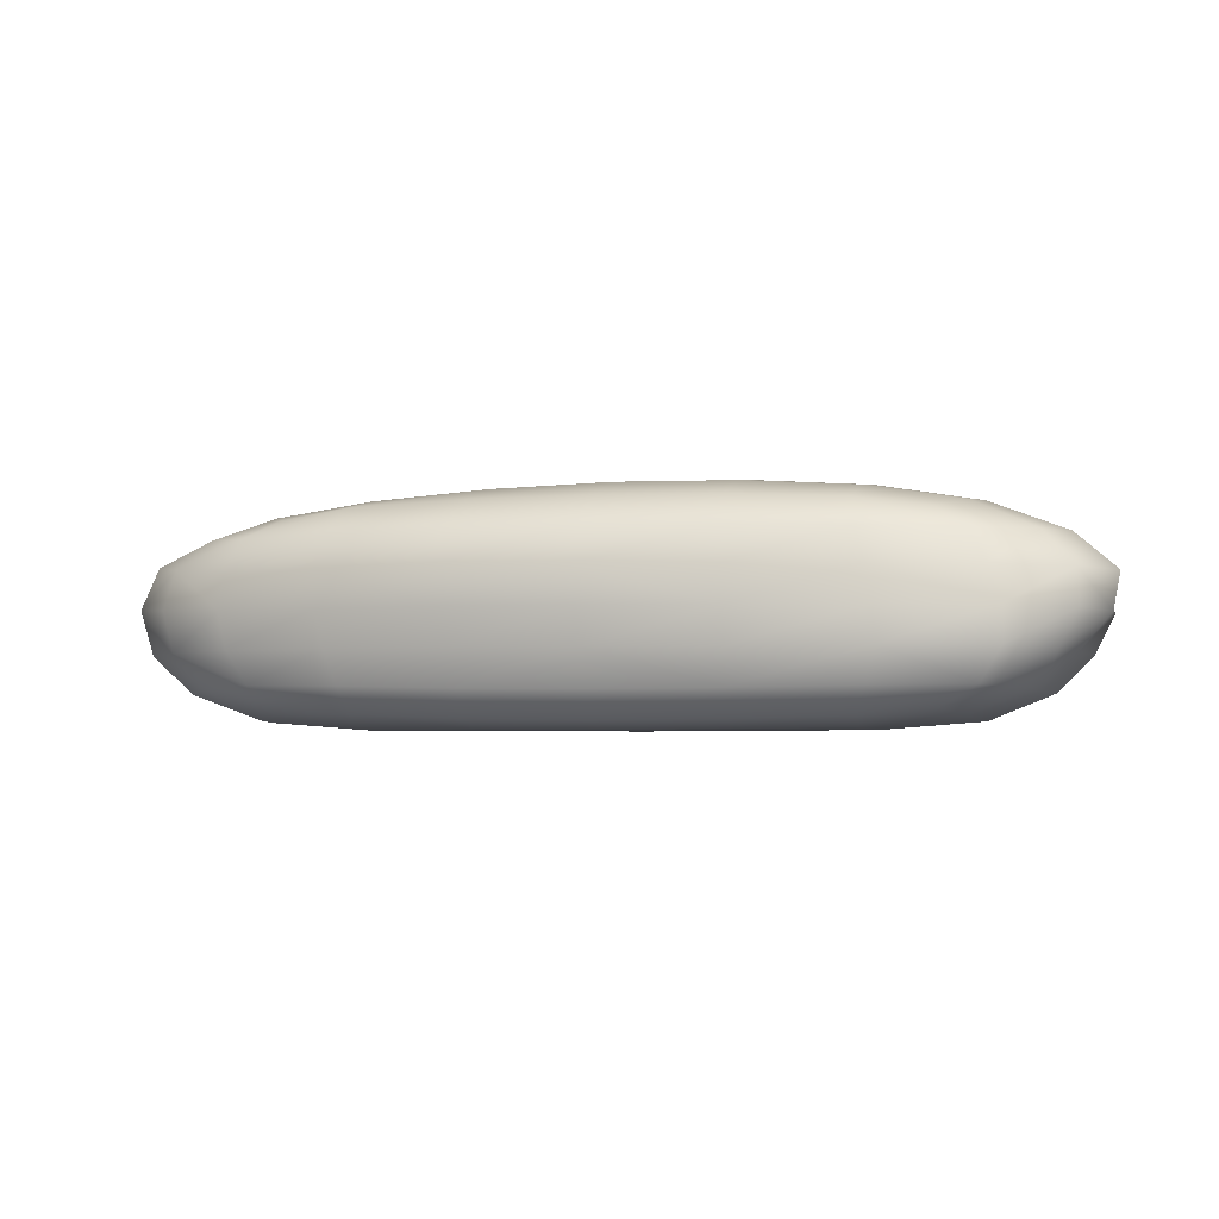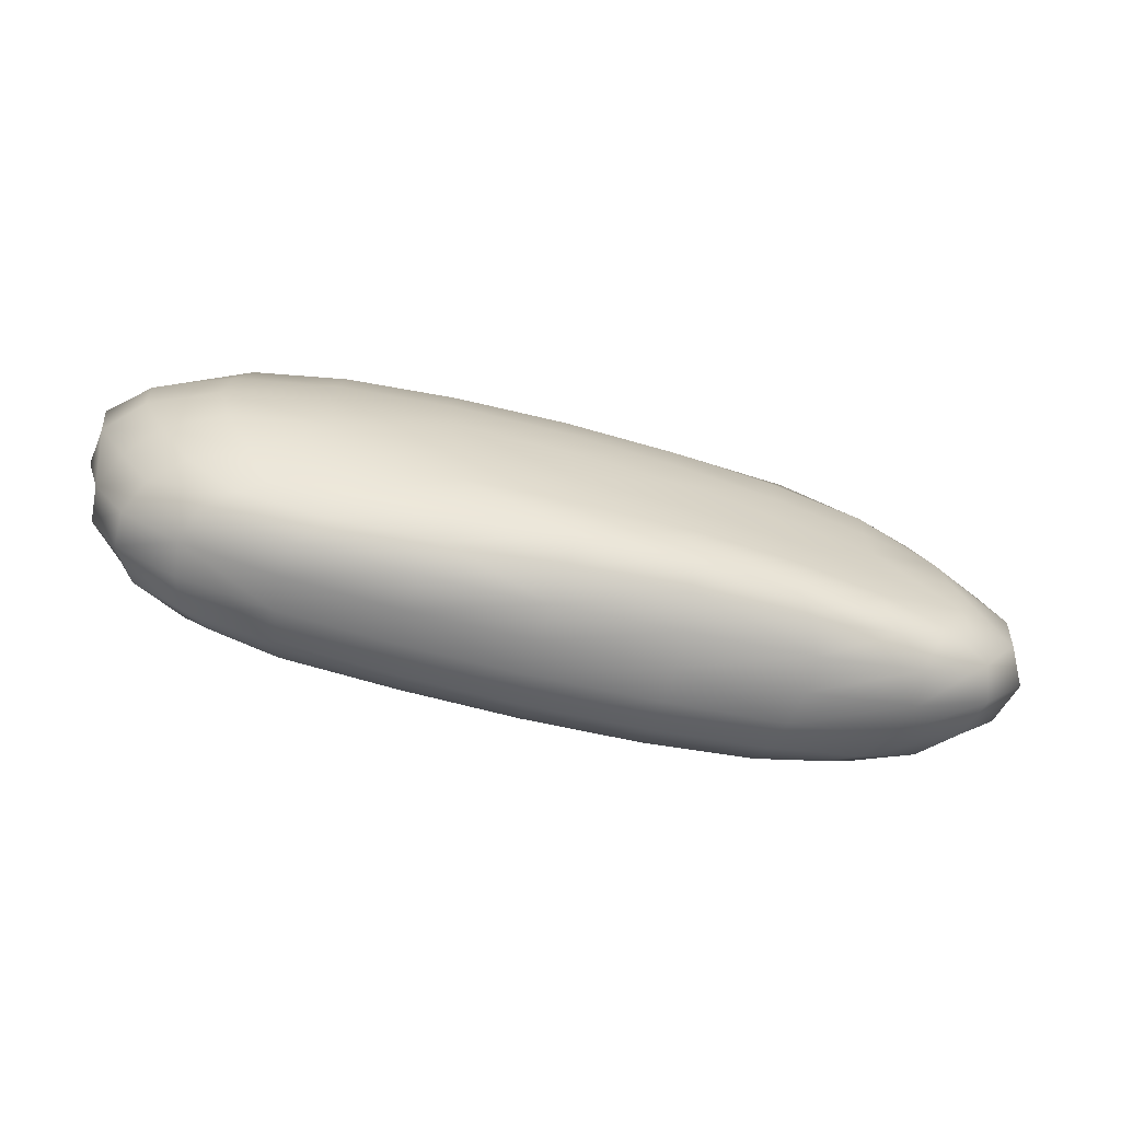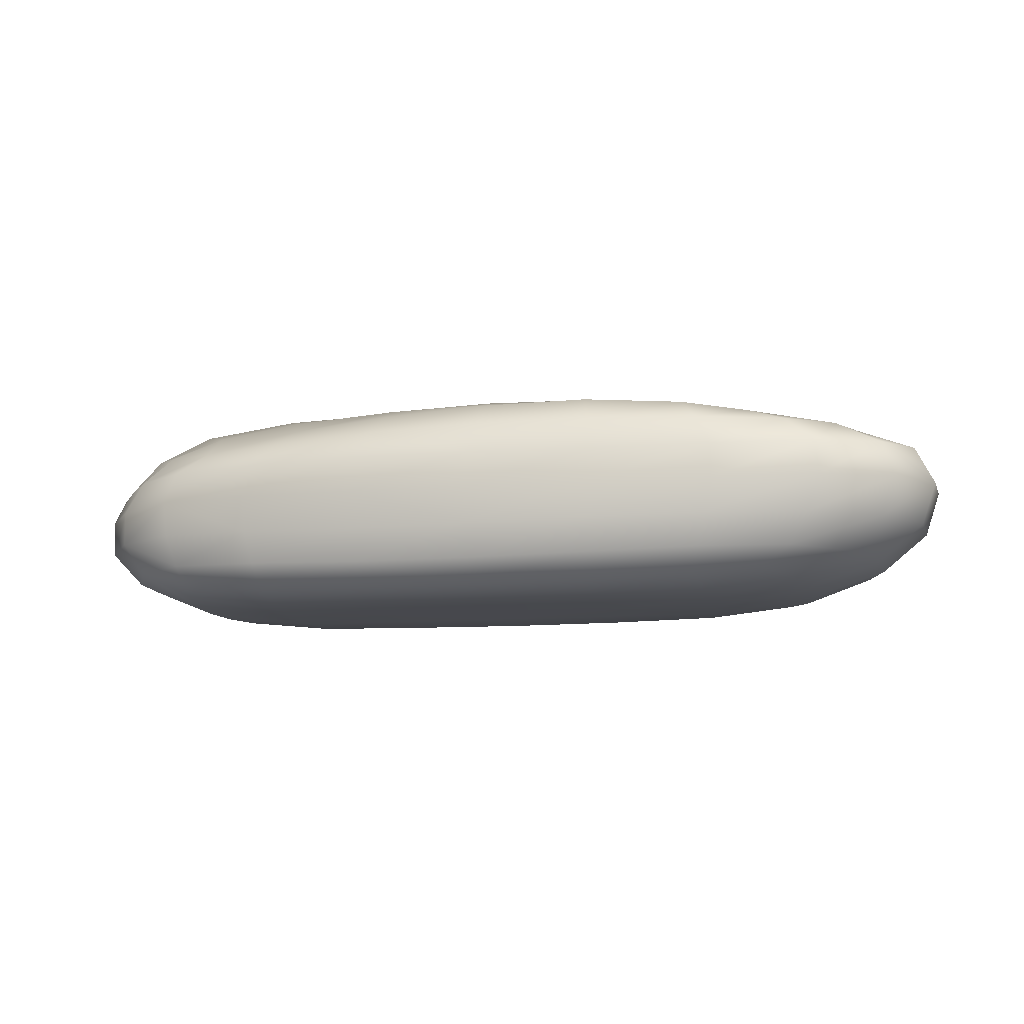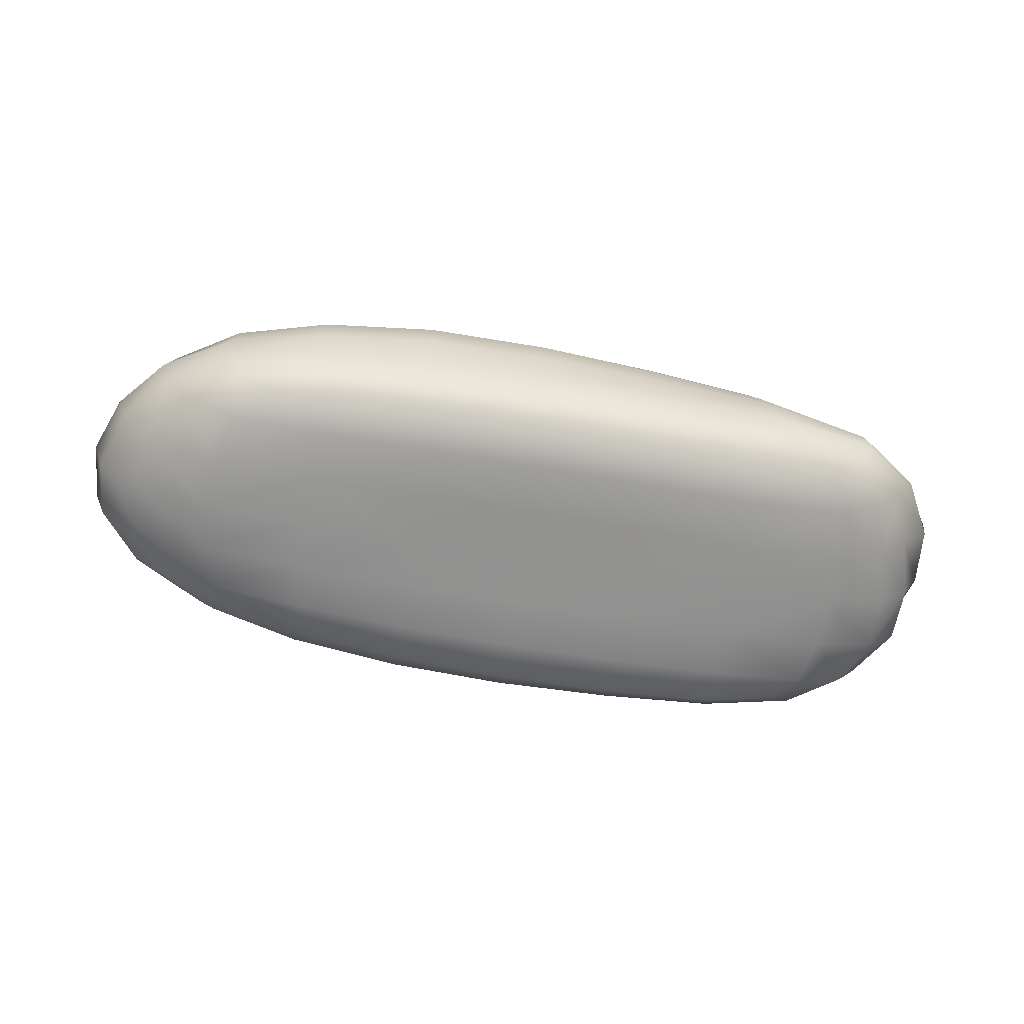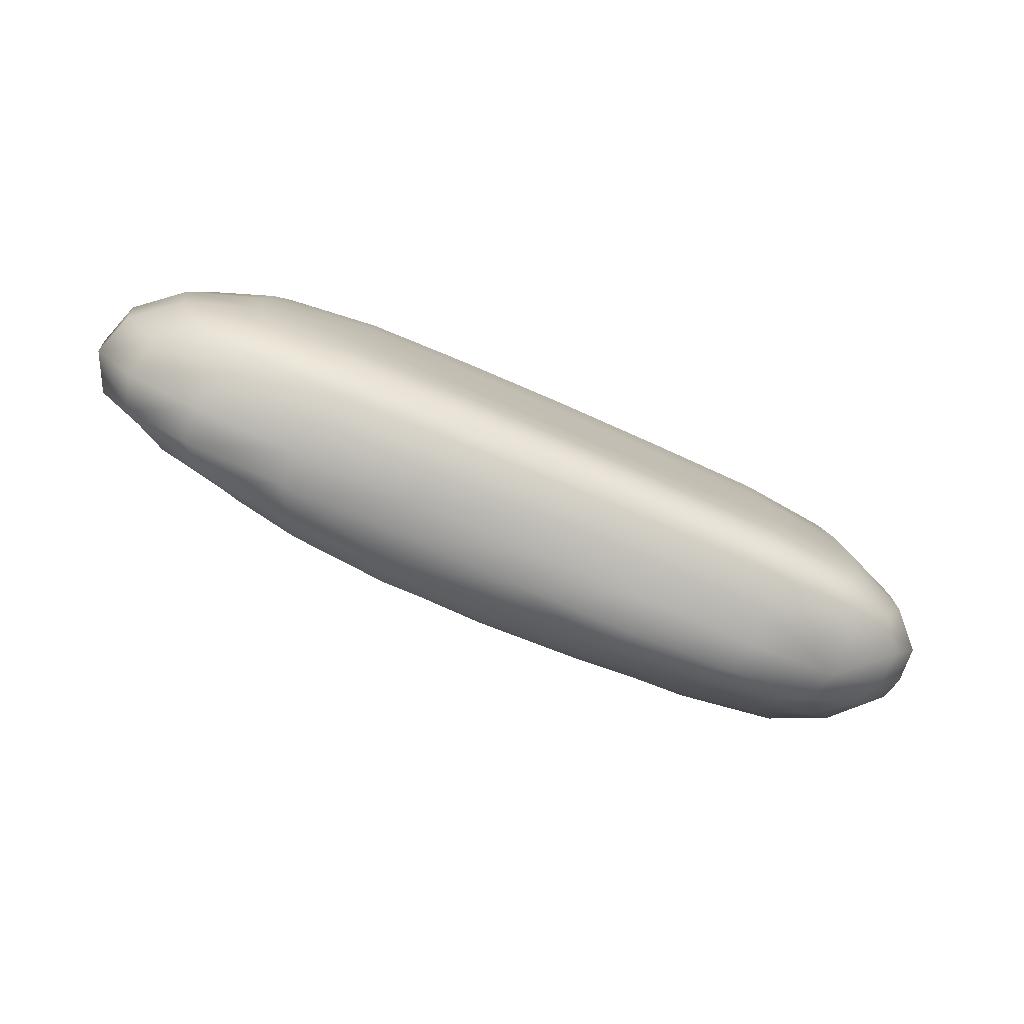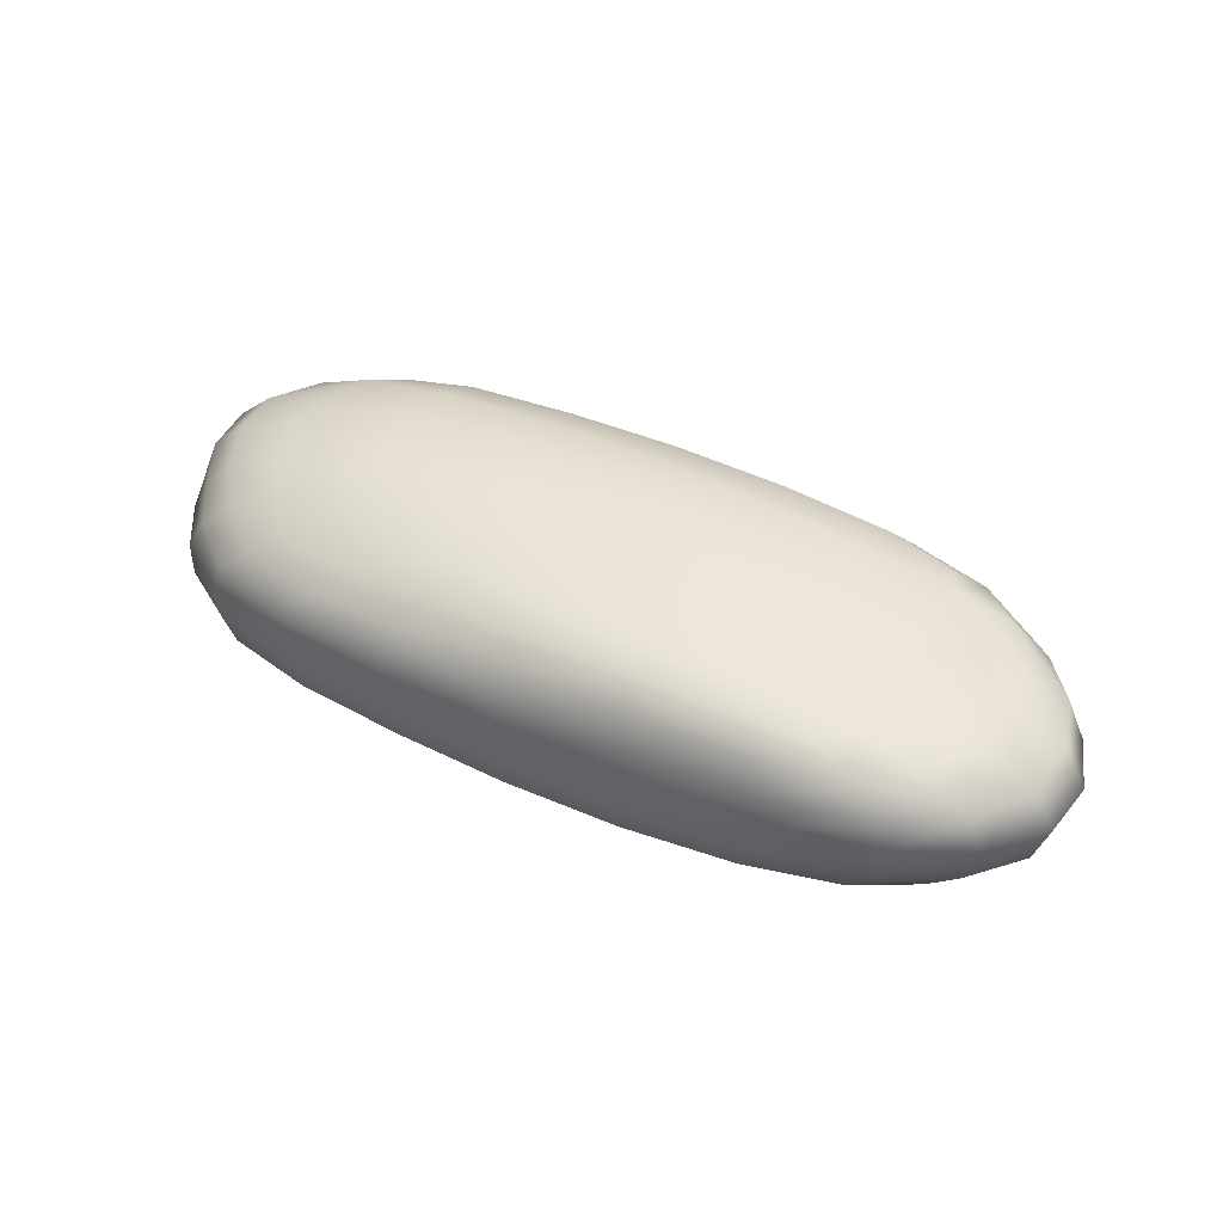
<metadata>
{"format":"obj","ext":"obj","renderer":"f3d","projection":"perspective","resolution":1024,"background":"white","views":[{"elev":-3.8,"azim":10.6,"up":"+Y"},{"elev":-69.2,"azim":166.2,"up":"+Z"},{"elev":-11.7,"azim":-169.8,"up":"+Y"},{"elev":-66.3,"azim":-9.8,"up":"+Y"},{"elev":-76.7,"azim":-23.7,"up":"+Z"},{"elev":41.8,"azim":-150.5,"up":"+Y"}]}
</metadata>
<code>
v -1.863 0.2188 0.8574
v 0.02592 0.09427 1.031
v 2.537 0.08829 1.04
v 4.529 0.1888 0.9211
v -2.378 0.7709 1.044
v -0.05636 0.76 1.372
v 2.574 0.75 1.388
v 5.109 0.7551 1.204
v -2.404 1.53 1.051
v -0.1582 1.536 1.479
v 2.542 1.519 1.412
v 4.988 1.507 1.062
v -1.892 2.058 0.8292
v 0.02421 2.205 1.037
v 2.545 2.21 1.035
v 4.495 2.075 0.8503
v -2.031 2.126 -0.02338
v 0.2273 2.408 -0.04965
v 2.663 2.466 -0.02719
v 4.97 2.209 -0.01009
v -2.08 2.073 -1.119
v 0.07894 2.323 -1.144
v 2.518 2.371 -1.16
v 4.844 2.172 -1.118
v -1.775 2.01 -1.951
v 0.0287 2.168 -2.149
v 2.373 2.077 -2.097
v 4.167 1.906 -1.898
v -2.521 1.57 -2.219
v -0.04079 1.517 -2.491
v 2.615 1.505 -2.569
v 4.858 1.483 -2.172
v -2.424 0.7824 -2.176
v -0.01034 0.7396 -2.516
v 2.682 0.705 -2.484
v 4.954 0.7571 -2.173
v -1.904 0.2351 -1.928
v 0.02466 0.0942 -2.159
v 2.557 0.0833 -2.162
v 4.541 0.1971 -1.981
v -2.399 0.09727 -1.122
v -0.006247 -0.001087 -1.135
v 2.558 -0.002135 -1.136
v 4.935 0.08753 -1.131
v -2.374 0.09118 -0.001509
v -0.005218 -0.001552 0.001509
v 2.557 -0.002387 0.002235
v 4.897 0.08465 0.00606
v 5.987 0.7342 -1.187
v 5.817 0.7238 0.07745
v 5.799 1.51 -1.162
v 6.226 1.512 0.03392
v -3.694 0.7845 -1.194
v -3.537 0.7599 0.06016
v -3.639 1.669 -1.202
v -3.49 1.676 0.04497
v -2.906 1.946 0.01094
v -2.995 1.916 -1.159
v -3.082 1.602 0.6036
v -3.695 1.691 -0.576
v -3.68 1.238 0.06294
v -3.258 1.621 -1.781
v -3.852 1.251 -1.211
v -3.096 0.7644 0.6169
v -3.765 0.771 -0.5671
v -3.113 0.3632 0.02941
v -3.232 0.7887 -1.749
v -3.205 0.3807 -1.154
v 5.786 1.897 0.008337
v 5.464 1.881 -1.134
v 5.805 1.509 0.6083
v 6.151 1.115 0.06523
v 6.142 1.515 -0.5667
v 6.009 1.123 -1.183
v 5.441 1.494 -1.721
v 5.622 0.7396 0.7181
v 5.48 0.3542 0.04524
v 5.996 0.7236 -0.5675
v 5.635 0.3619 -1.16
v 5.637 0.7514 -1.746
v 4.78 0.1109 0.569
v 2.542 -0.003263 0.5749
v -2.174 0.1355 0.535
v 0.01664 5e-05 0.5722
v 3.841 -0.002979 -0.002389
v 4.955 0.07613 -0.568
v 1.274 -0.004114 0.00401
v 2.562 -0.003832 -0.5677
v -2.451 0.0783 -0.568
v -1.28 0.000319 -0.005155
v -0.01311 -0.003945 -0.5678
v 3.845 -0.002041 -1.129
v 4.829 0.1198 -1.661
v 1.274 -0.004005 -1.139
v 2.547 -0.00184 -1.706
v -2.218 0.1517 -1.614
v -1.283 0.00201 -1.122
v 0.01222 0.002147 -1.699
v 3.793 0.1154 -2.106
v 4.84 0.405 -2.109
v 1.283 0.0741 -2.186
v 2.622 0.3412 -2.386
v -2.218 0.4401 -2.067
v -1.157 0.1491 -2.064
v 0.01361 0.3681 -2.409
v 3.928 0.7306 -2.391
v 4.98 1.135 -2.203
v 1.345 0.7133 -2.536
v 2.681 1.111 -2.572
v -2.56 1.185 -2.233
v -1.31 0.7638 -2.414
v -0.03504 1.129 -2.54
v 3.856 1.49 -2.446
v 4.524 1.732 -2.055
v 1.303 1.51 -2.565
v 2.477 1.826 -2.403
v -2.202 1.854 -2.108
v -1.382 1.537 -2.416
v -0.01031 1.887 -2.386
v 3.432 1.975 -2.014
v 4.513 2.028 -1.595
v 1.205 2.148 -2.149
v 2.413 2.252 -1.671
v -1.983 2.051 -1.625
v -1.061 2.106 -2.074
v 0.04546 2.283 -1.697
v 3.784 2.319 -1.137
v 4.988 2.221 -0.573
v 1.277 2.374 -1.16
v 2.616 2.451 -0.6052
v -2.071 2.105 -0.5739
v -1.05 2.217 -1.123
v 0.1699 2.385 -0.603
v 3.888 2.389 -0.01972
v 4.813 2.163 0.5243
v 1.439 2.47 -0.04031
v 2.614 2.393 0.5563
v -2.055 2.119 0.4987
v -0.9604 2.291 -0.04382
v 0.1533 2.362 0.5371
v 3.743 2.164 0.9772
v 4.803 1.858 0.9788
v 1.286 2.224 1.059
v 2.528 1.898 1.298
v -2.251 1.865 0.9706
v -1.188 2.152 0.9628
v -0.09241 1.909 1.342
v 3.859 1.511 1.3
v 5.115 1.132 1.163
v 1.178 1.531 1.488
v 2.564 1.134 1.438
v -2.452 1.153 1.071
v -1.391 1.523 1.337
v -0.1272 1.149 1.467
v 3.978 0.7544 1.375
v 4.896 0.3979 1.107
v 3.76 0.1125 1.015
v 1.237 0.7529 1.401
v 2.556 0.3709 1.283
v 1.27 0.0797 1.049
v -2.176 0.4258 0.9852
v -1.314 0.7674 1.274
v -0.002505 0.3789 1.263
v -1.129 0.1376 0.9803
v -2.714 1.903 0.5459
v -3.024 1.944 -0.5735
v -2.755 1.878 -1.697
v -3.204 1.194 0.6274
v -3.922 1.256 -0.572
v -3.388 1.223 -1.791
v -2.781 0.3977 0.5722
v -3.271 0.3603 -0.5667
v -2.867 0.4183 -1.67
v 5.472 1.873 0.5525
v 5.737 1.906 -0.5673
v 5.102 1.798 -1.649
v 5.817 1.123 0.6837
v 6.199 1.117 -0.5668
v 5.635 1.132 -1.753
v 5.335 0.3785 0.6506
v 5.623 0.3494 -0.5677
v 5.401 0.3901 -1.7
v 3.78 0.01032 0.5584
v 1.274 -0.009295 0.5813
v -1.188 0.02567 0.5464
v 3.861 -0.008738 -0.568
v 1.274 -0.004207 -0.5679
v -1.311 -0.009258 -0.568
v 3.806 0.01499 -1.676
v 1.274 -0.009027 -1.717
v -1.206 0.0342 -1.645
v 3.855 0.3754 -2.309
v 1.317 0.3416 -2.429
v -1.213 0.4113 -2.301
v 3.945 1.123 -2.458
v 1.338 1.114 -2.592
v -1.389 1.153 -2.452
v 3.61 1.762 -2.293
v 1.246 1.87 -2.427
v -1.224 1.87 -2.309
v 3.565 2.173 -1.621
v 1.219 2.295 -1.701
v -1.038 2.194 -1.649
v 3.885 2.389 -0.5894
v 1.377 2.449 -0.6091
v -0.9973 2.262 -0.5874
v 3.811 2.324 0.5359
v 1.384 2.404 0.5554
v -1.05 2.27 0.5079
v 3.775 1.873 1.2
v 1.213 1.913 1.356
v -1.312 1.88 1.224
v 3.951 1.133 1.372
v 1.198 1.142 1.486
v -1.386 1.146 1.339
v 3.869 0.3878 1.27
v 1.259 0.367 1.289
v -1.2 0.4084 1.188
f 1 164 218 161
f 2 160 217 163
f 3 157 216 159
f 5 162 215 152
f 6 158 214 154
f 7 155 213 151
f 9 153 212 145
f 10 150 211 147
f 11 148 210 144
f 13 146 209 138
f 14 143 208 140
f 15 141 207 137
f 17 139 206 131
f 18 136 205 133
f 19 134 204 130
f 21 132 203 124
f 22 129 202 126
f 23 127 201 123
f 25 125 200 117
f 26 122 199 119
f 27 120 198 116
f 29 118 197 110
f 30 115 196 112
f 31 113 195 109
f 33 111 194 103
f 34 108 193 105
f 35 106 192 102
f 37 104 191 96
f 38 101 190 98
f 39 99 189 95
f 41 97 188 89
f 42 94 187 91
f 43 92 186 88
f 45 90 185 83
f 46 87 184 84
f 47 85 183 82
f 44 93 182 79
f 48 86 181 77
f 4 81 180 156
f 49 80 179 74
f 50 78 178 72
f 8 76 177 149
f 51 75 176 70
f 52 73 175 69
f 12 71 174 142
f 37 96 173 103
f 41 89 172 68
f 45 83 171 66
f 33 67 170 110
f 53 65 169 63
f 54 64 168 61
f 29 62 167 117
f 55 60 166 58
f 56 59 165 57
f 138 165 145 13
f 145 165 59 9
f 57 165 138 17
f 131 166 57 17
f 57 166 60 56
f 58 166 131 21
f 124 167 58 21
f 58 167 62 55
f 117 167 124 25
f 59 168 152 9
f 152 168 64 5
f 61 168 59 56
f 60 169 61 56
f 61 169 65 54
f 63 169 60 55
f 62 170 63 55
f 63 170 67 53
f 110 170 62 29
f 64 171 161 5
f 161 171 83 1
f 66 171 64 54
f 65 172 66 54
f 66 172 89 45
f 68 172 65 53
f 67 173 68 53
f 68 173 96 41
f 103 173 67 33
f 135 174 69 20
f 69 174 71 52
f 142 174 135 16
f 128 175 70 24
f 70 175 73 51
f 69 175 128 20
f 121 176 114 28
f 114 176 75 32
f 70 176 121 24
f 71 177 72 52
f 72 177 76 50
f 149 177 71 12
f 73 178 74 51
f 74 178 78 49
f 72 178 73 52
f 75 179 107 32
f 107 179 80 36
f 74 179 75 51
f 76 180 77 50
f 77 180 81 48
f 156 180 76 8
f 78 181 79 49
f 79 181 86 44
f 77 181 78 50
f 80 182 100 36
f 100 182 93 40
f 79 182 80 49
f 157 183 81 4
f 81 183 85 48
f 82 183 157 3
f 160 184 82 3
f 82 184 87 47
f 84 184 160 2
f 164 185 84 2
f 84 185 90 46
f 83 185 164 1
f 85 186 86 48
f 86 186 92 44
f 88 186 85 47
f 87 187 88 47
f 88 187 94 43
f 91 187 87 46
f 90 188 91 46
f 91 188 97 42
f 89 188 90 45
f 92 189 93 44
f 93 189 99 40
f 95 189 92 43
f 94 190 95 43
f 95 190 101 39
f 98 190 94 42
f 97 191 98 42
f 98 191 104 38
f 96 191 97 41
f 99 192 100 40
f 100 192 106 36
f 102 192 99 39
f 101 193 102 39
f 102 193 108 35
f 105 193 101 38
f 104 194 105 38
f 105 194 111 34
f 103 194 104 37
f 106 195 107 36
f 107 195 113 32
f 109 195 106 35
f 108 196 109 35
f 109 196 115 31
f 112 196 108 34
f 111 197 112 34
f 112 197 118 30
f 110 197 111 33
f 113 198 114 32
f 114 198 120 28
f 116 198 113 31
f 115 199 116 31
f 116 199 122 27
f 119 199 115 30
f 118 200 119 30
f 119 200 125 26
f 117 200 118 29
f 120 201 121 28
f 121 201 127 24
f 123 201 120 27
f 122 202 123 27
f 123 202 129 23
f 126 202 122 26
f 125 203 126 26
f 126 203 132 22
f 124 203 125 25
f 127 204 128 24
f 128 204 134 20
f 130 204 127 23
f 129 205 130 23
f 130 205 136 19
f 133 205 129 22
f 132 206 133 22
f 133 206 139 18
f 131 206 132 21
f 134 207 135 20
f 135 207 141 16
f 137 207 134 19
f 136 208 137 19
f 137 208 143 15
f 140 208 136 18
f 139 209 140 18
f 140 209 146 14
f 138 209 139 17
f 141 210 142 16
f 142 210 148 12
f 144 210 141 15
f 143 211 144 15
f 144 211 150 11
f 147 211 143 14
f 146 212 147 14
f 147 212 153 10
f 145 212 146 13
f 148 213 149 12
f 149 213 155 8
f 151 213 148 11
f 150 214 151 11
f 151 214 158 7
f 154 214 150 10
f 153 215 154 10
f 154 215 162 6
f 152 215 153 9
f 155 216 156 8
f 156 216 157 4
f 159 216 155 7
f 158 217 159 7
f 159 217 160 3
f 163 217 158 6
f 162 218 163 6
f 163 218 164 2
f 161 218 162 5

</code>
